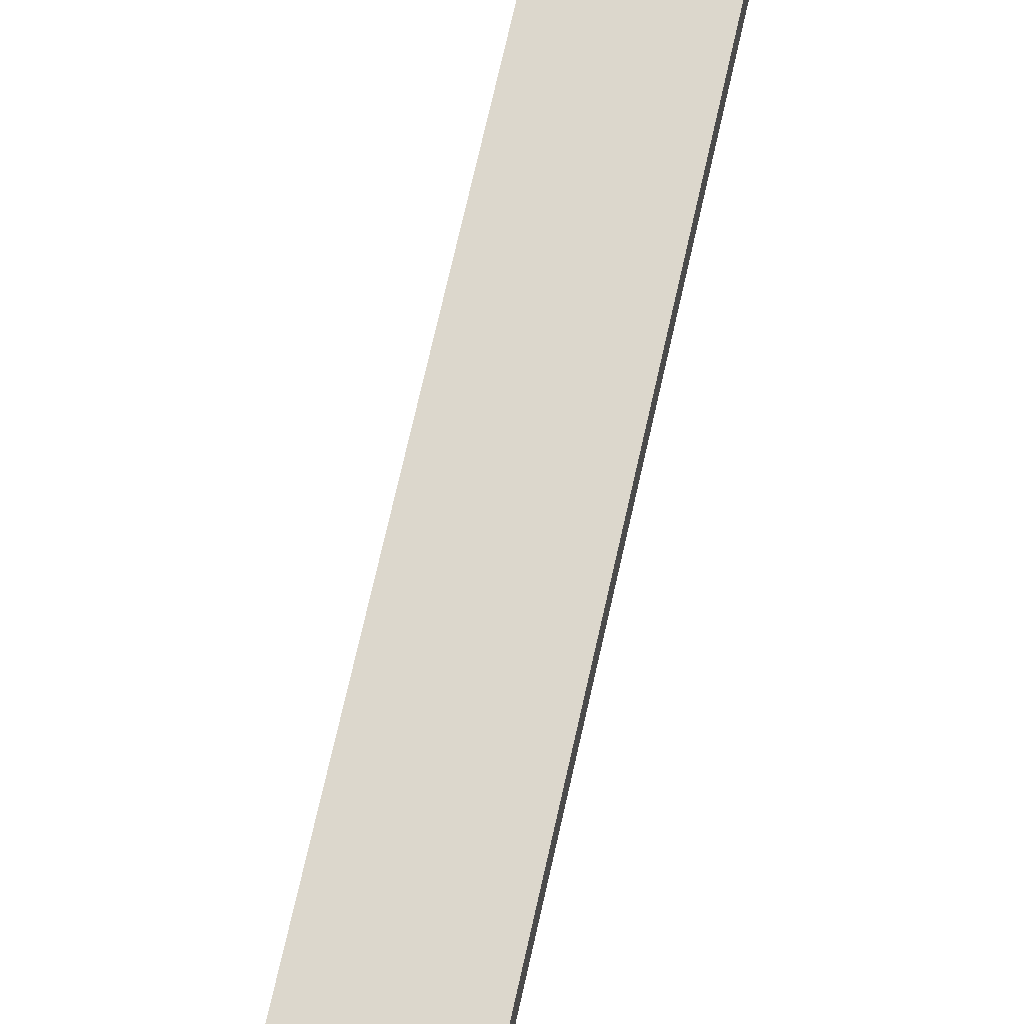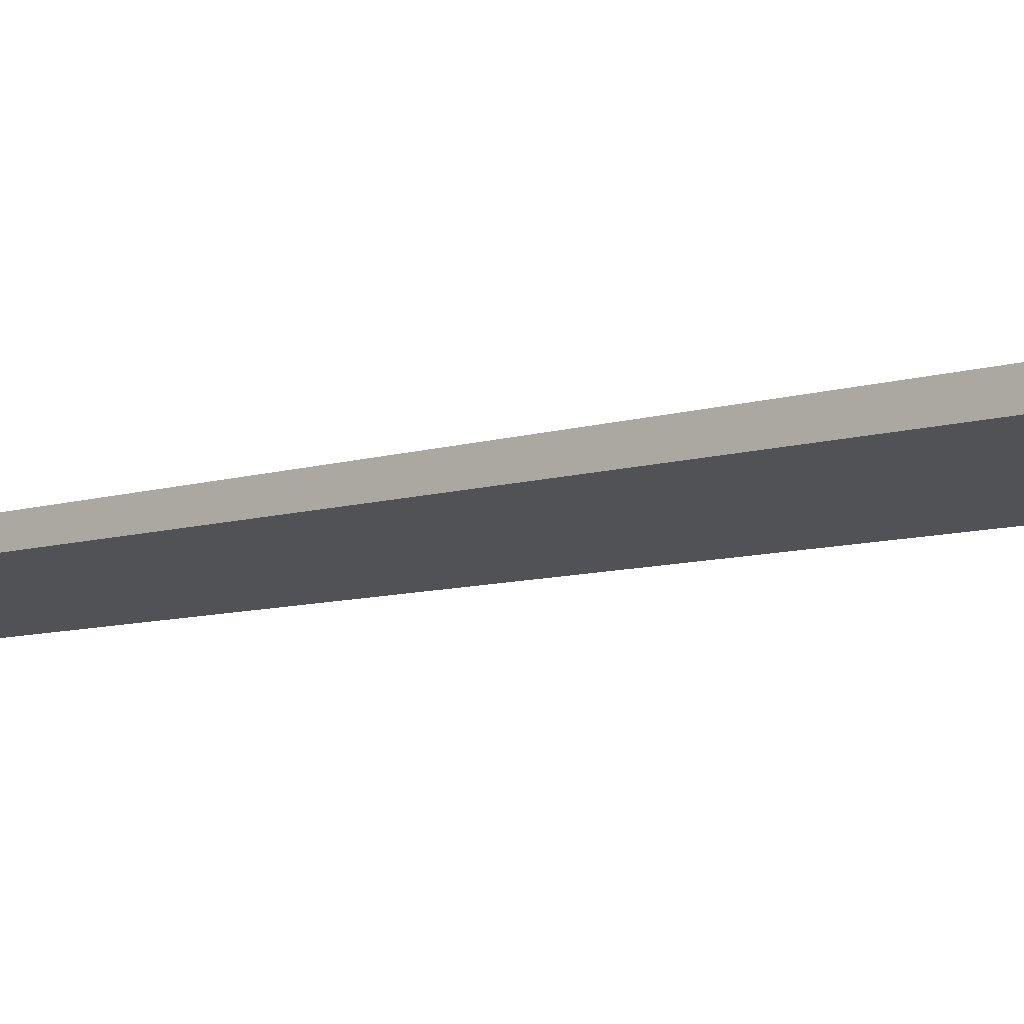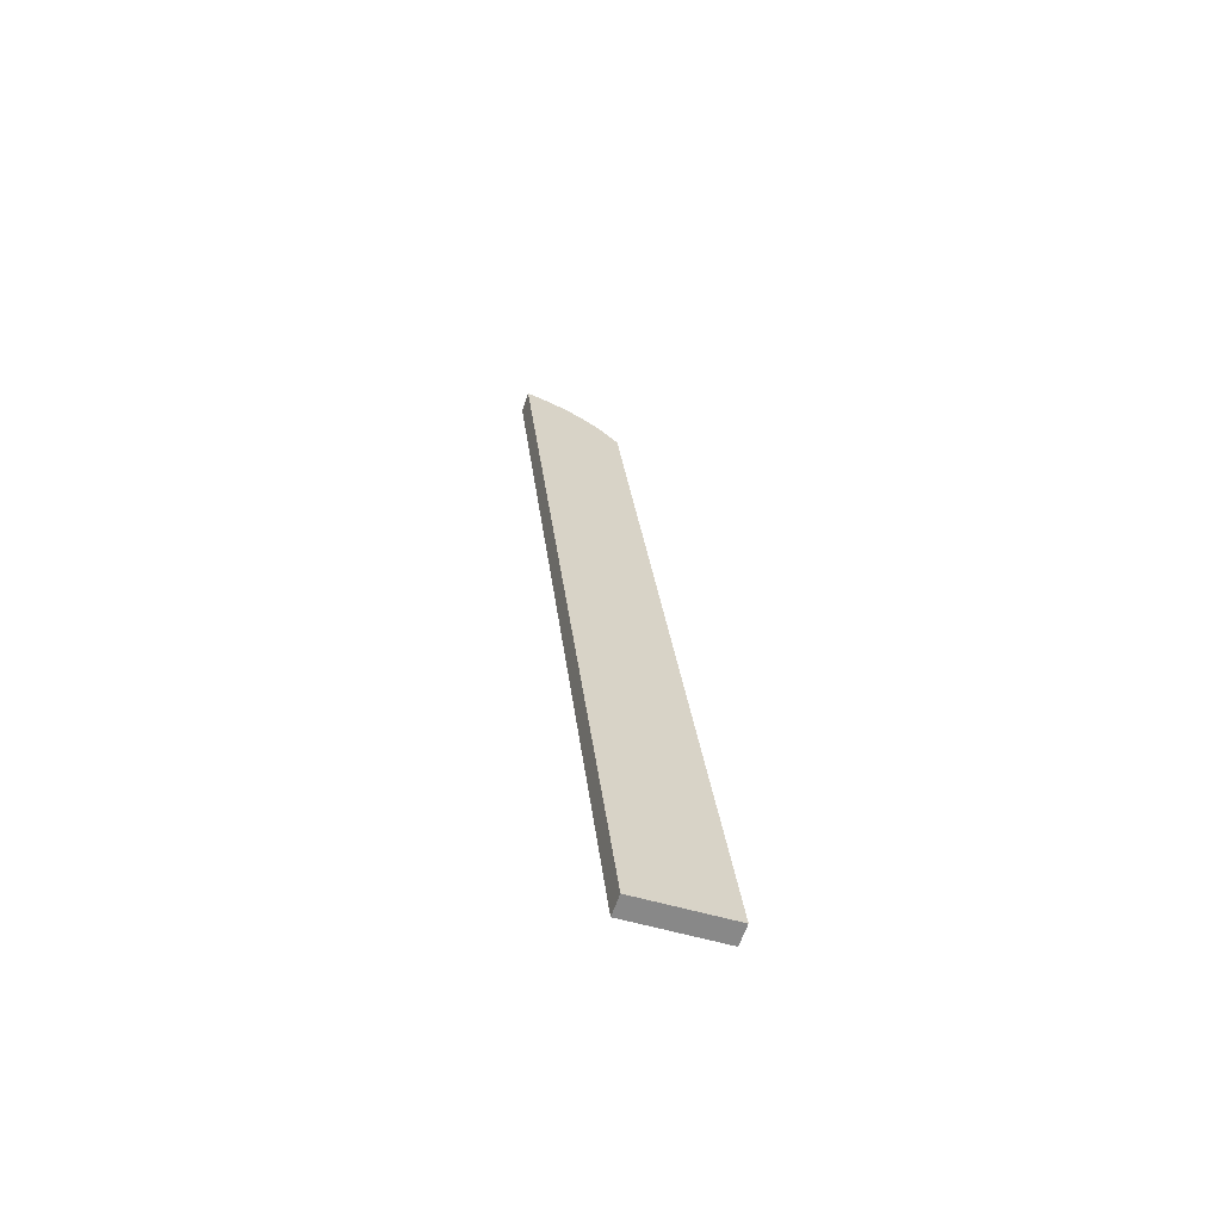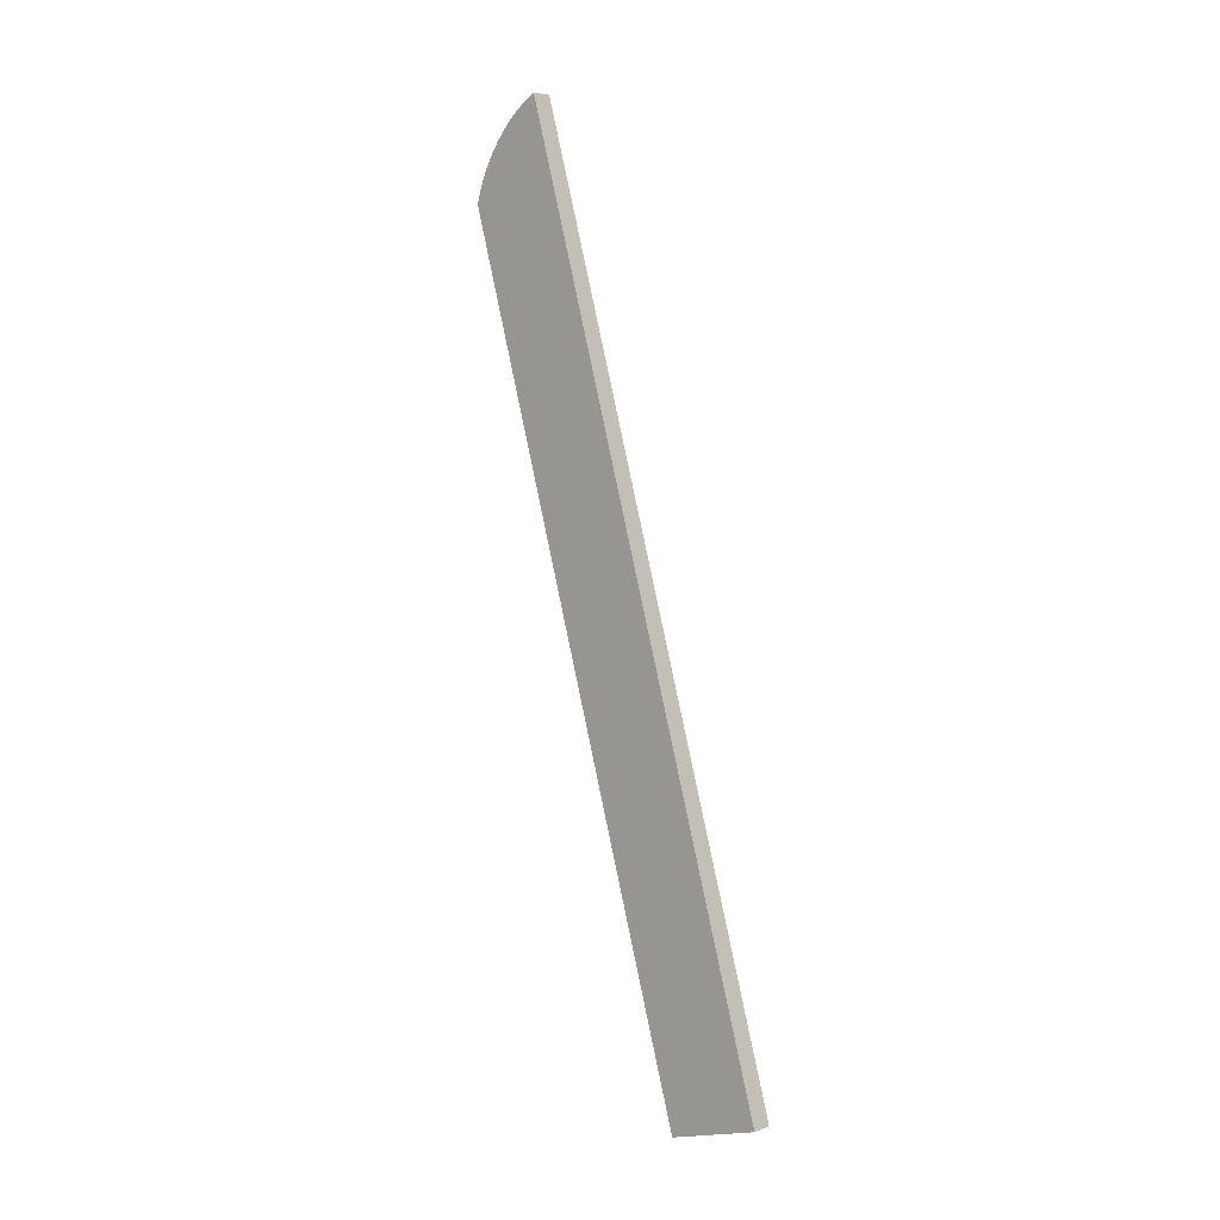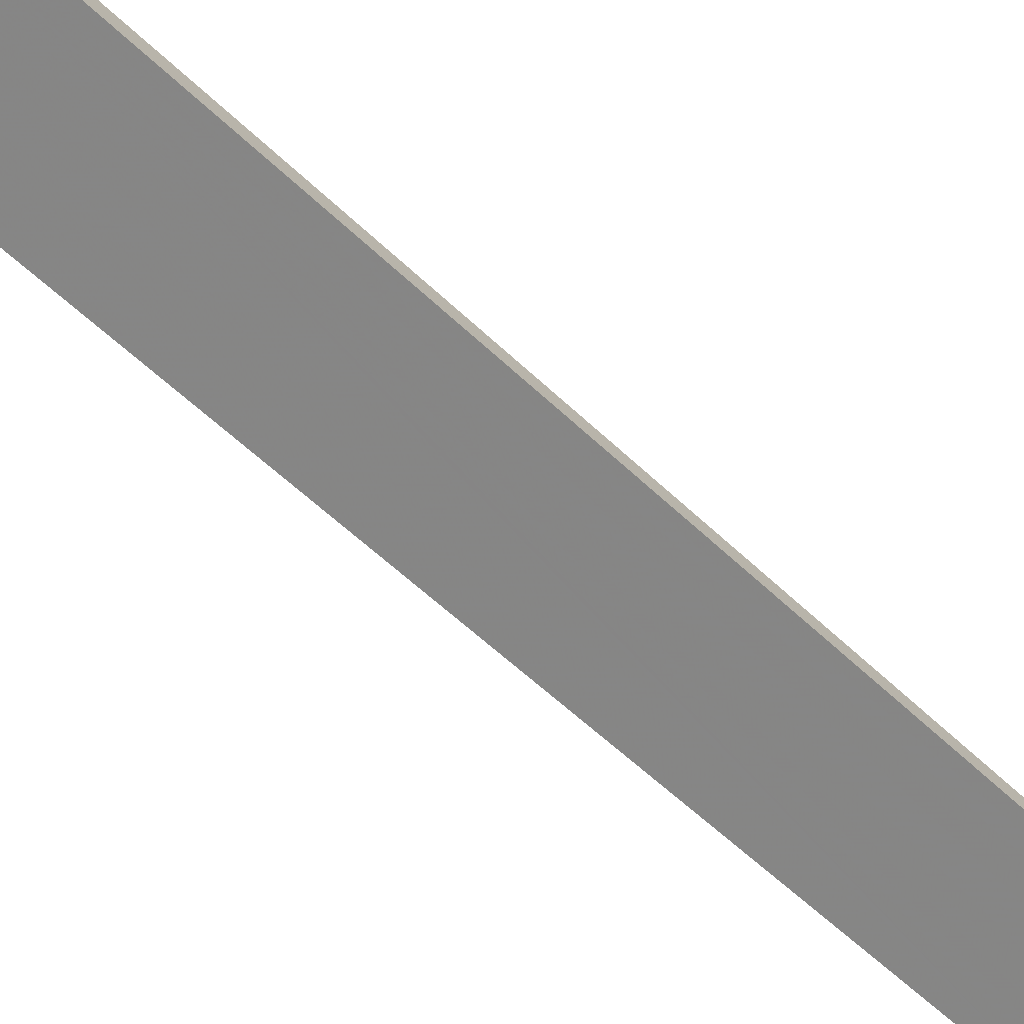
<metadata>
{"format":"obj","ext":"obj","renderer":"f3d","projection":"perspective","resolution":1024,"background":"white","views":[{"elev":54.8,"azim":-166.7,"up":"+Y"},{"elev":-29.5,"azim":136.3,"up":"+Y"},{"elev":-46.4,"azim":-20.5,"up":"+Z"},{"elev":-18.2,"azim":-135.7,"up":"+Z"},{"elev":-73.9,"azim":-134.9,"up":"+Y"}]}
</metadata>
<code>
v 0.1243 0.304 0.9996
v 0.131 0.3204 0.9872
v 0.1243 0.3225 0.9939
v 0.131 0.302 0.9929
v 0.05764 0.07363 0.185
v 0.1172 0.3244 1
v 0.1097 0.3262 1.006
v 0.1018 0.3278 1.011
v 0.0935 0.3292 1.016
v 0.08491 0.3305 1.02
v 0.07604 0.3316 1.024
v 0.06694 0.3325 1.026
v 0.05764 0.3333 1.029
v 0.05764 0.3148 1.035
v 0.05764 0.05516 0.1906
v 0.06694 0.314 1.032
v 0.07604 0.3131 1.029
v 0.08491 0.312 1.026
v 0.0935 0.3107 1.021
v 0.1018 0.3093 1.017
v 0.1097 0.3077 1.012
v 0.1172 0.3059 1.006
v 0.1371 0.2998 0.9858
v 0.1427 0.2975 0.9784
v 0.1478 0.2951 0.9705
v 0.1478 0.05516 0.1906
v 0.1478 0.07363 0.185
v 0.1478 0.3136 0.9649
v 0.1427 0.316 0.9727
v 0.1371 0.3183 0.9801
v 0.1027 0.1751 0.5806
v 0.1027 0.05516 0.1906
v 0.1478 0.1751 0.5806
v 0.1478 0.1151 0.3856
v 0.1253 0.1151 0.3856
v 0.1253 0.05516 0.1906
v 0.1027 0.1151 0.3856
v 0.114 0.08515 0.2881
v 0.114 0.1451 0.4831
v 0.1478 0.2443 0.7727
v 0.1478 0.1451 0.4831
v 0.1478 0.2143 0.6752
v 0.1253 0.2351 0.7756
v 0.1253 0.1751 0.5806
v 0.1478 0.2351 0.7756
v 0.08019 0.08515 0.2881
v 0.1027 0.1451 0.4831
v 0.08019 0.1151 0.3856
v 0.07128 0.2021 0.6024
v 0.0892 0.3299 1.018
v 0.07557 0.2014 0.6004
v 0.08048 0.331 1.022
v 0.07809 0.2663 0.8112
v 0.07366 0.2668 0.813
v 0.06684 0.2026 0.6042
v 0.07485 0.2992 0.9182
v 0.06565 0.1702 0.499
v 0.06446 0.1378 0.3937
v 0.06165 0.1219 0.342
v 0.06846 0.1861 0.5507
f 59 58 5
f 58 60 49
f 60 57 54
f 49 60 54
f 57 59 55
f 5 58 51
f 56 55 11
f 58 49 51
f 59 5 55
f 56 57 55
f 54 56 52
f 11 55 12
f 53 52 10
f 55 5 12
f 56 11 52
f 53 54 52
f 49 53 50
f 10 52 18
f 52 11 18
f 57 56 54
f 51 9 8
f 5 51 8
f 9 50 18
f 60 59 57
f 47 46 37
f 46 48 15
f 48 31 24
f 15 48 24
f 31 47 39
f 37 46 32
f 44 43 31
f 43 45 25
f 45 33 40
f 25 45 40
f 33 44 39
f 31 43 24
f 50 51 49
f 51 50 9
f 41 40 33
f 40 42 28
f 42 34 26
f 28 42 26
f 34 41 35
f 44 31 39
f 38 37 32
f 46 15 32
f 39 35 33
f 43 25 24
f 35 38 36
f 45 44 33
f 44 45 43
f 40 28 25
f 34 36 26
f 36 32 27
f 26 36 27
f 38 39 37
f 41 42 40
f 35 36 34
f 39 38 35
f 38 32 36
f 47 37 39
f 47 48 46
f 28 27 5
f 23 24 29
f 29 30 23
f 2 4 23
f 23 30 2
f 11 12 16
f 16 17 11
f 11 17 18
f 53 10 50
f 18 19 9
f 19 20 8
f 8 9 19
f 7 8 20
f 20 21 7
f 7 21 22
f 22 6 7
f 6 22 1
f 1 3 6
f 2 30 5
f 30 29 5
f 29 28 5
f 28 29 24
f 24 25 28
f 32 15 27
f 26 27 28
f 15 5 27
f 15 24 23
f 15 23 4
f 15 4 1
f 15 1 22
f 15 22 21
f 15 21 20
f 15 20 19
f 15 19 18
f 15 18 17
f 15 17 16
f 16 14 15
f 14 16 12
f 12 13 14
f 5 15 14
f 14 13 5
f 5 13 12
f 54 53 49
f 50 10 18
f 8 7 5
f 7 6 5
f 6 3 5
f 3 2 5
f 1 4 2
f 2 3 1
f 42 41 34
f 41 33 35
f 59 60 58
f 48 47 31

</code>
